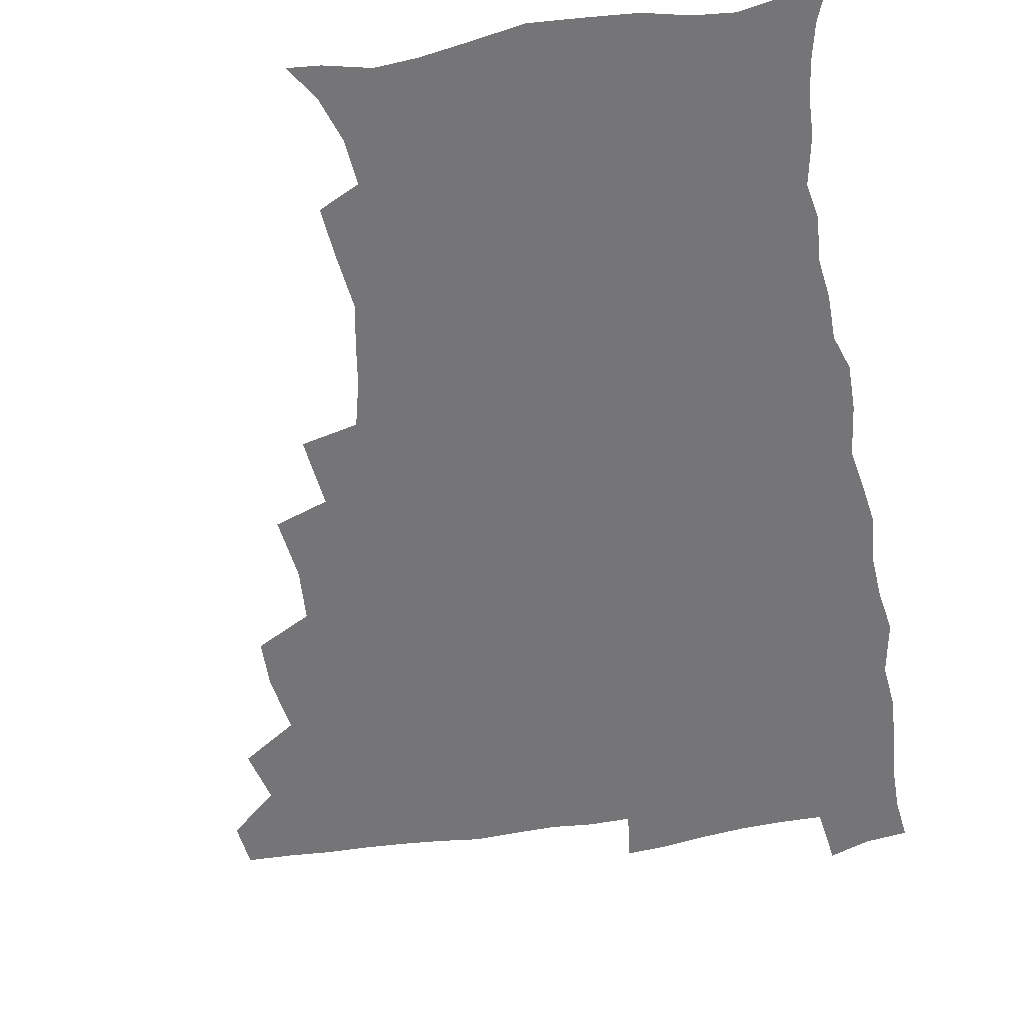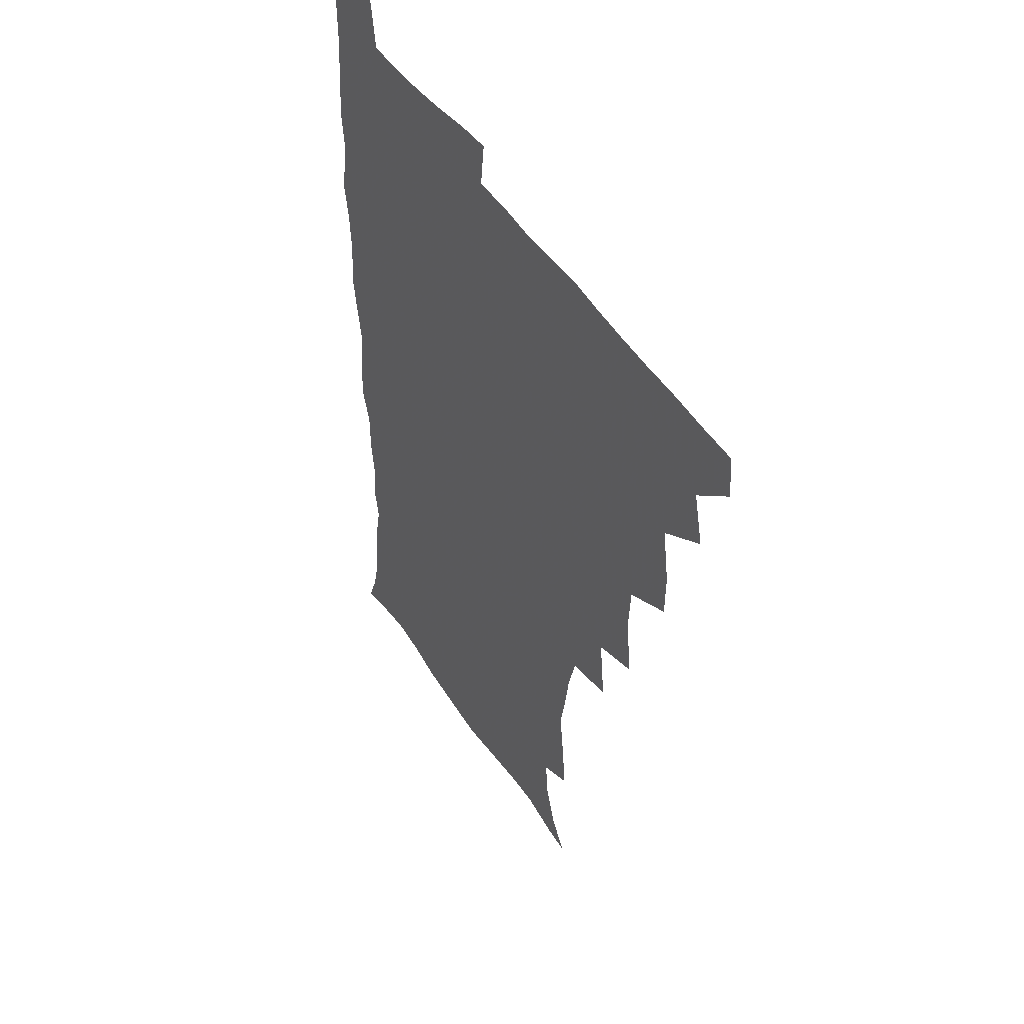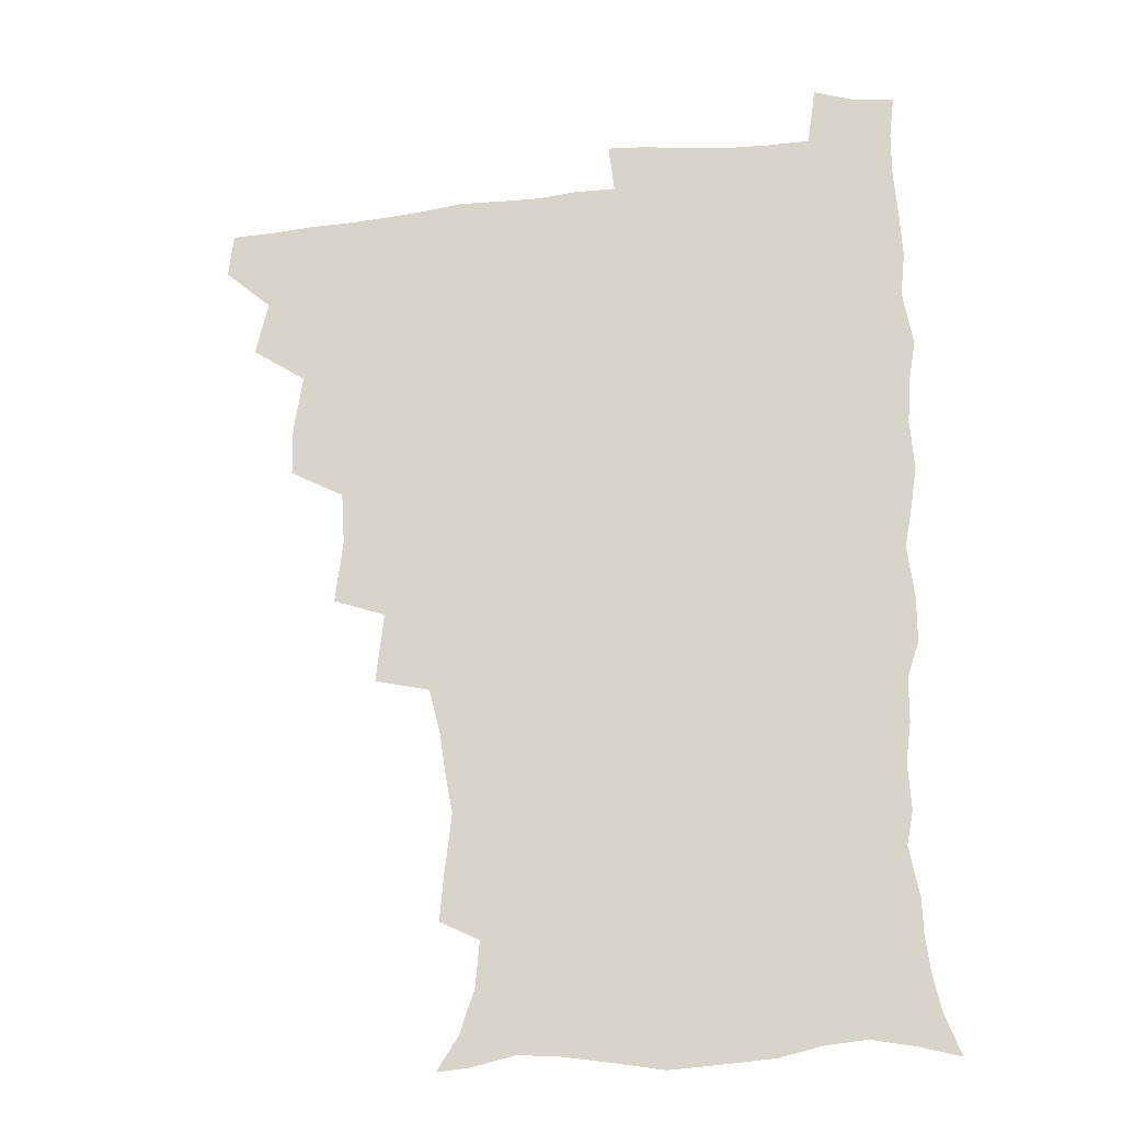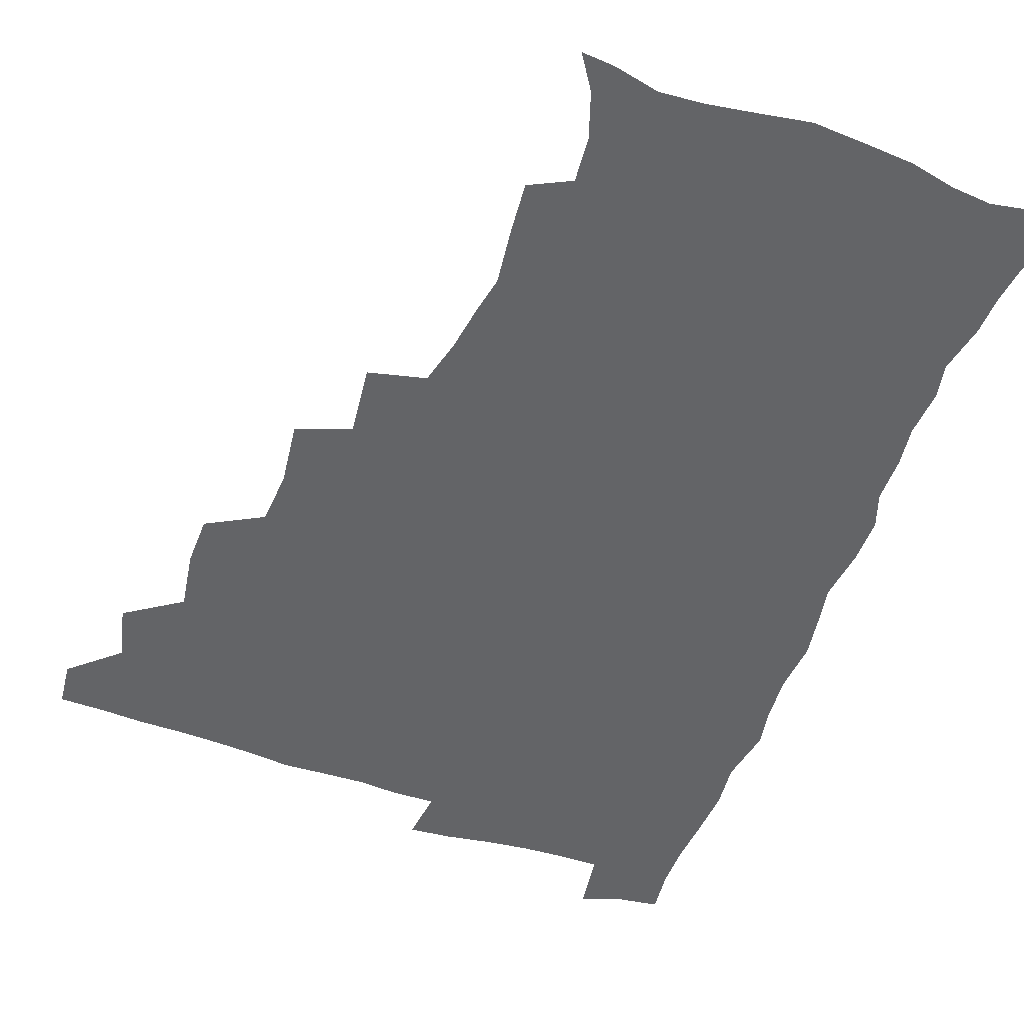
<metadata>
{"format":"obj","ext":"obj","renderer":"f3d","projection":"perspective","resolution":1024,"background":"white","views":[{"elev":-56.6,"azim":9.7,"up":"+Z"},{"elev":47.4,"azim":-121.4,"up":"+Y"},{"elev":-21.2,"azim":11.8,"up":"+Y"},{"elev":-51.2,"azim":-20.1,"up":"+Z"}]}
</metadata>
<code>
v 464.3 493.3 0
v 466.1 509.1 0
v 476.9 459 0
v 481.5 478.2 0
v 482.2 494.1 0
v 482.4 509.4 0
v 493.6 407.6 0
v 493.4 425 0
v 496.6 445.8 0
v 497.8 463.4 0
v 499.1 479.5 0
v 498.1 494.8 0
v 497.3 510.3 0
v 511.7 355.8 0
v 514.5 378.4 0
v 513.3 397.1 0
v 515.2 417.8 0
v 514.5 434.1 0
v 515.4 450.8 0
v 516.5 466.5 0
v 514.8 480.6 0
v 514 495.1 0
v 512.7 510.4 0
v 527.9 324.3 0
v 530.7 349.2 0
v 530.7 368.7 0
v 530.9 387.4 0
v 530.5 404.5 0
v 529.4 419.3 0
v 528.9 434.6 0
v 530.1 451.6 0
v 530.4 466.8 0
v 529.5 481.2 0
v 528.5 495.8 0
v 527.4 511 0
v 553 236.6 0
v 554.5 253.3 0
v 557 274.2 0
v 554.5 287.1 0
v 552 303.4 0
v 548 319.6 0
v 546.7 339 0
v 546.3 357.2 0
v 545.6 374.1 0
v 545.8 391.9 0
v 544.9 406.5 0
v 544.5 421.9 0
v 545.5 438.4 0
v 544.9 452.7 0
v 545.3 467.4 0
v 544 482 0
v 543.2 496.5 0
v 541.9 512 0
v 552.8 185.9 0
v 560.6 197.9 0
v 565.8 213.5 0
v 567.3 229.6 0
v 567.5 246.8 0
v 567.9 263.5 0
v 567.6 279.6 0
v 566.7 296.9 0
v 564.1 311.3 0
v 562.7 328.8 0
v 560.8 343.9 0
v 561 362.3 0
v 560.7 378.9 0
v 559.1 392.5 0
v 560.1 409.6 0
v 560.3 425.1 0
v 559.9 439.5 0
v 560.3 454.3 0
v 559.2 468.1 0
v 559.4 482.1 0
v 558.1 496.7 0
v 556.2 513.6 0
v 564.2 186.9 0
v 571 199.4 0
v 579.6 221.8 0
v 580.6 238.6 0
v 581 255.1 0
v 579.6 268 0
v 579.5 284.8 0
v 579.2 303.9 0
v 578.2 318.9 0
v 576.4 333.5 0
v 575.9 350 0
v 574.7 364.5 0
v 575.1 382.2 0
v 575 396.9 0
v 573.9 410.3 0
v 574.6 426.7 0
v 574.5 440.8 0
v 574.3 454.6 0
v 573.7 468.3 0
v 573.7 482.2 0
v 572.6 497.1 0
v 571.3 512.9 0
v 580.3 190.6 0
v 589.2 210.1 0
v 591.9 225.4 0
v 592.9 242 0
v 593.2 259.1 0
v 592.7 274.2 0
v 592.5 289.8 0
v 591.3 304.1 0
v 591 323.8 0
v 589.8 335.4 0
v 589.4 352.3 0
v 588.9 367.2 0
v 588.5 381.9 0
v 588.8 398.3 0
v 588.3 411.9 0
v 588.3 426.3 0
v 588.5 441 0
v 588.3 454.6 0
v 588.2 468.6 0
v 588 482.6 0
v 587.1 497.4 0
v 586.4 512.4 0
v 595.2 189.5 0
v 602.5 210.4 0
v 605.3 229.1 0
v 605.7 245.1 0
v 605.5 259.3 0
v 604.6 273.1 0
v 604.6 292.2 0
v 604.8 308.8 0
v 603.7 322.7 0
v 603.2 337.8 0
v 603 354.6 0
v 602.7 369.3 0
v 602.4 383.2 0
v 602.4 398.6 0
v 602.6 413.5 0
v 602.5 427.3 0
v 602.6 441.4 0
v 602.6 454.9 0
v 602.7 468.7 0
v 602.9 482.5 0
v 602.4 496.7 0
v 601 513.5 0
v 612.4 186.9 0
v 617 211.6 0
v 618.3 229.4 0
v 618.2 246.1 0
v 618.5 263.8 0
v 618.1 279.6 0
v 617.7 291.5 0
v 617.1 311.5 0
v 616.8 324 0
v 616.6 340.3 0
v 616.3 354.7 0
v 616.1 368.8 0
v 616.1 385 0
v 616.1 399.6 0
v 616.2 413.9 0
v 616.4 427.6 0
v 616.3 441 0
v 616.7 454.9 0
v 617.4 469.1 0
v 617.3 482.4 0
v 616.9 496.6 0
v 615.8 513.1 0
v 613.7 530.8 0
v 630.5 183.9 0
v 631.3 210.3 0
v 631.4 233 0
v 631.4 247.3 0
v 631.2 264.6 0
v 630.8 278.2 0
v 630.6 294.8 0
v 630 309.7 0
v 629.7 325 0
v 629.5 341.2 0
v 629.6 353.9 0
v 629.5 369.7 0
v 629.5 384.6 0
v 629.5 399.2 0
v 629.6 413.5 0
v 630.1 429.2 0
v 630.4 441.7 0
v 630.7 455 0
v 631 469 0
v 631.2 482.5 0
v 631.1 496.5 0
v 630.2 512.4 0
v 627.9 529.7 0
v 648.9 185.2 0
v 646 212.2 0
v 645.6 228.6 0
v 644.5 245.7 0
v 643.7 264.1 0
v 643.4 278.8 0
v 643.1 295.4 0
v 642.7 310.8 0
v 643.1 323.5 0
v 642.6 339.6 0
v 642.6 355 0
v 642.9 369 0
v 642.9 383.9 0
v 643 398.5 0
v 643 414.5 0
v 643.6 427.8 0
v 644 441.2 0
v 644.4 455 0
v 644.7 469.2 0
v 645.1 482.5 0
v 645.3 496.3 0
v 646.1 509.6 0
v 643.3 527.3 0
v 666.6 186.6 0
v 661.4 209.7 0
v 658.5 230.1 0
v 657.9 244.3 0
v 656 263.5 0
v 656.5 276.6 0
v 655.3 295.2 0
v 655.4 309.5 0
v 655.8 323.1 0
v 655.6 338.7 0
v 655.5 353.9 0
v 656.6 367 0
v 656.5 382.4 0
v 657.2 395.8 0
v 656.5 412.8 0
v 657 426.7 0
v 658 439.8 0
v 658.1 454.8 0
v 658.3 468.9 0
v 659 482.4 0
v 659.4 496.2 0
v 659.6 510 0
v 658.8 525.5 0
v 682.3 190.1 0
v 675.9 209.5 0
v 672.3 227.7 0
v 670.7 243.8 0
v 669.7 259.5 0
v 668.9 275.7 0
v 668 292.4 0
v 667.8 307.7 0
v 669 320.9 0
v 668.6 336.9 0
v 669.8 350.1 0
v 670 365.1 0
v 669.5 381.5 0
v 670.5 394.9 0
v 669.6 411.9 0
v 670.8 425.3 0
v 671.4 439.6 0
v 672.3 453.3 0
v 672.3 468.1 0
v 672.6 482.6 0
v 673.6 496.2 0
v 673.9 510.4 0
v 674.3 524.8 0
v 696.5 191.5 0
v 691.2 206.9 0
v 686.9 224.1 0
v 683.7 241.6 0
v 682.3 257.3 0
v 681.9 272.2 0
v 681.2 288.3 0
v 682.5 301.5 0
v 681.2 319.3 0
v 682.7 332.6 0
v 682.5 348.3 0
v 683.6 362.1 0
v 683.1 378.4 0
v 684.3 392.4 0
v 684.6 407.7 0
v 684.9 422.7 0
v 685 437.9 0
v 686.6 451.6 0
v 685.8 468 0
v 686.8 481.6 0
v 687.4 495.8 0
v 688.7 510 0
v 689.3 524.8 0
v 692.2 545.4 0
v 711.7 188.7 0
v 706 203.6 0
v 702.2 218.6 0
v 699.7 233.8 0
v 696.3 251.4 0
v 696 265.8 0
v 695.4 281.6 0
v 695.2 297.1 0
v 696.2 311.5 0
v 697.5 325.7 0
v 699.2 339.9 0
v 698 356.8 0
v 698.6 371.8 0
v 700.6 385.7 0
v 700.2 402.1 0
v 701.7 416.5 0
v 699.9 434 0
v 702.6 447.7 0
v 700.6 465.3 0
v 700.9 480.2 0
v 702.5 494.4 0
v 703.5 509.3 0
v 703.6 524 0
v 706.5 540.4 0
v 726.2 185 0
v 720.6 199.1 0
v 717.7 211.7 0
v 716 224.4 0
v 715.5 237.4 0
v 712.1 254.8 0
v 714.4 266.6 0
v 713.3 283.2 0
v 715.1 297.1 0
v 715.2 313.1 0
v 719.4 325.5 0
v 719.3 341.7 0
v 716.9 360.5 0
v 719.5 374.7 0
v 721.8 389.5 0
v 720.3 407.3 0
v 721.4 423.3 0
v 723.9 438 0
v 720.3 457.6 0
v 722 473.4 0
v 720.9 490.5 0
v 719.5 507.9 0
v 719.5 523.5 0
v 721.2 538.4 0
f 4 5 1
f 1 5 2
f 5 6 2
f 9 10 3
f 3 10 4
f 10 11 4
f 4 11 5
f 11 12 5
f 5 12 6
f 12 13 6
f 16 17 7
f 7 17 8
f 17 18 8
f 8 18 9
f 18 19 9
f 9 19 10
f 19 20 10
f 10 20 11
f 20 21 11
f 11 21 12
f 21 22 12
f 12 22 13
f 22 23 13
f 25 26 14
f 14 26 15
f 26 27 15
f 15 27 16
f 27 28 16
f 16 28 17
f 28 29 17
f 17 29 18
f 29 30 18
f 18 30 19
f 30 31 19
f 19 31 20
f 31 32 20
f 20 32 21
f 32 33 21
f 21 33 22
f 33 34 22
f 22 34 23
f 34 35 23
f 41 42 24
f 24 42 25
f 42 43 25
f 25 43 26
f 43 44 26
f 26 44 27
f 44 45 27
f 27 45 28
f 45 46 28
f 28 46 29
f 46 47 29
f 29 47 30
f 47 48 30
f 30 48 31
f 48 49 31
f 31 49 32
f 49 50 32
f 32 50 33
f 50 51 33
f 33 51 34
f 51 52 34
f 34 52 35
f 52 53 35
f 57 58 36
f 36 58 37
f 58 59 37
f 37 59 38
f 59 60 38
f 38 60 39
f 60 61 39
f 39 61 40
f 61 62 40
f 40 62 41
f 62 63 41
f 41 63 42
f 63 64 42
f 42 64 43
f 64 65 43
f 43 65 44
f 65 66 44
f 44 66 45
f 66 67 45
f 45 67 46
f 67 68 46
f 46 68 47
f 68 69 47
f 47 69 48
f 69 70 48
f 48 70 49
f 70 71 49
f 49 71 50
f 71 72 50
f 50 72 51
f 72 73 51
f 51 73 52
f 73 74 52
f 52 74 53
f 74 75 53
f 54 76 55
f 76 77 55
f 55 77 56
f 77 78 56
f 56 78 57
f 78 79 57
f 57 79 58
f 79 80 58
f 58 80 59
f 80 81 59
f 59 81 60
f 81 82 60
f 60 82 61
f 82 83 61
f 61 83 62
f 83 84 62
f 62 84 63
f 84 85 63
f 63 85 64
f 85 86 64
f 64 86 65
f 86 87 65
f 65 87 66
f 87 88 66
f 66 88 67
f 88 89 67
f 67 89 68
f 89 90 68
f 68 90 69
f 90 91 69
f 69 91 70
f 91 92 70
f 70 92 71
f 92 93 71
f 71 93 72
f 93 94 72
f 72 94 73
f 94 95 73
f 73 95 74
f 95 96 74
f 74 96 75
f 96 97 75
f 76 98 77
f 98 99 77
f 77 99 78
f 99 100 78
f 78 100 79
f 100 101 79
f 79 101 80
f 101 102 80
f 80 102 81
f 102 103 81
f 81 103 82
f 103 104 82
f 82 104 83
f 104 105 83
f 83 105 84
f 105 106 84
f 84 106 85
f 106 107 85
f 85 107 86
f 107 108 86
f 86 108 87
f 108 109 87
f 87 109 88
f 109 110 88
f 88 110 89
f 110 111 89
f 89 111 90
f 111 112 90
f 90 112 91
f 112 113 91
f 91 113 92
f 113 114 92
f 92 114 93
f 114 115 93
f 93 115 94
f 115 116 94
f 94 116 95
f 116 117 95
f 95 117 96
f 117 118 96
f 96 118 97
f 118 119 97
f 98 120 99
f 120 121 99
f 99 121 100
f 121 122 100
f 100 122 101
f 122 123 101
f 101 123 102
f 123 124 102
f 102 124 103
f 124 125 103
f 103 125 104
f 125 126 104
f 104 126 105
f 126 127 105
f 105 127 106
f 127 128 106
f 106 128 107
f 128 129 107
f 107 129 108
f 129 130 108
f 108 130 109
f 130 131 109
f 109 131 110
f 131 132 110
f 110 132 111
f 132 133 111
f 111 133 112
f 133 134 112
f 112 134 113
f 134 135 113
f 113 135 114
f 135 136 114
f 114 136 115
f 136 137 115
f 115 137 116
f 137 138 116
f 116 138 117
f 138 139 117
f 117 139 118
f 139 140 118
f 118 140 119
f 140 141 119
f 120 142 121
f 142 143 121
f 121 143 122
f 143 144 122
f 122 144 123
f 144 145 123
f 123 145 124
f 145 146 124
f 124 146 125
f 146 147 125
f 125 147 126
f 147 148 126
f 126 148 127
f 148 149 127
f 127 149 128
f 149 150 128
f 128 150 129
f 150 151 129
f 129 151 130
f 151 152 130
f 130 152 131
f 152 153 131
f 131 153 132
f 153 154 132
f 132 154 133
f 154 155 133
f 133 155 134
f 155 156 134
f 134 156 135
f 156 157 135
f 135 157 136
f 157 158 136
f 136 158 137
f 158 159 137
f 137 159 138
f 159 160 138
f 138 160 139
f 160 161 139
f 139 161 140
f 161 162 140
f 140 162 141
f 162 163 141
f 142 165 143
f 165 166 143
f 143 166 144
f 166 167 144
f 144 167 145
f 167 168 145
f 145 168 146
f 168 169 146
f 146 169 147
f 169 170 147
f 147 170 148
f 170 171 148
f 148 171 149
f 171 172 149
f 149 172 150
f 172 173 150
f 150 173 151
f 173 174 151
f 151 174 152
f 174 175 152
f 152 175 153
f 175 176 153
f 153 176 154
f 176 177 154
f 154 177 155
f 177 178 155
f 155 178 156
f 178 179 156
f 156 179 157
f 179 180 157
f 157 180 158
f 180 181 158
f 158 181 159
f 181 182 159
f 159 182 160
f 182 183 160
f 160 183 161
f 183 184 161
f 161 184 162
f 184 185 162
f 162 185 163
f 185 186 163
f 163 186 164
f 186 187 164
f 165 188 166
f 188 189 166
f 166 189 167
f 189 190 167
f 167 190 168
f 190 191 168
f 168 191 169
f 191 192 169
f 169 192 170
f 192 193 170
f 170 193 171
f 193 194 171
f 171 194 172
f 194 195 172
f 172 195 173
f 195 196 173
f 173 196 174
f 196 197 174
f 174 197 175
f 197 198 175
f 175 198 176
f 198 199 176
f 176 199 177
f 199 200 177
f 177 200 178
f 200 201 178
f 178 201 179
f 201 202 179
f 179 202 180
f 202 203 180
f 180 203 181
f 203 204 181
f 181 204 182
f 204 205 182
f 182 205 183
f 205 206 183
f 183 206 184
f 206 207 184
f 184 207 185
f 207 208 185
f 185 208 186
f 208 209 186
f 186 209 187
f 209 210 187
f 188 211 189
f 211 212 189
f 189 212 190
f 212 213 190
f 190 213 191
f 213 214 191
f 191 214 192
f 214 215 192
f 192 215 193
f 215 216 193
f 193 216 194
f 216 217 194
f 194 217 195
f 217 218 195
f 195 218 196
f 218 219 196
f 196 219 197
f 219 220 197
f 197 220 198
f 220 221 198
f 198 221 199
f 221 222 199
f 199 222 200
f 222 223 200
f 200 223 201
f 223 224 201
f 201 224 202
f 224 225 202
f 202 225 203
f 225 226 203
f 203 226 204
f 226 227 204
f 204 227 205
f 227 228 205
f 205 228 206
f 228 229 206
f 206 229 207
f 229 230 207
f 207 230 208
f 230 231 208
f 208 231 209
f 231 232 209
f 209 232 210
f 232 233 210
f 211 234 212
f 234 235 212
f 212 235 213
f 235 236 213
f 213 236 214
f 236 237 214
f 214 237 215
f 237 238 215
f 215 238 216
f 238 239 216
f 216 239 217
f 239 240 217
f 217 240 218
f 240 241 218
f 218 241 219
f 241 242 219
f 219 242 220
f 242 243 220
f 220 243 221
f 243 244 221
f 221 244 222
f 244 245 222
f 222 245 223
f 245 246 223
f 223 246 224
f 246 247 224
f 224 247 225
f 247 248 225
f 225 248 226
f 248 249 226
f 226 249 227
f 249 250 227
f 227 250 228
f 250 251 228
f 228 251 229
f 251 252 229
f 229 252 230
f 252 253 230
f 230 253 231
f 253 254 231
f 231 254 232
f 254 255 232
f 232 255 233
f 255 256 233
f 234 257 235
f 257 258 235
f 235 258 236
f 258 259 236
f 236 259 237
f 259 260 237
f 237 260 238
f 260 261 238
f 238 261 239
f 261 262 239
f 239 262 240
f 262 263 240
f 240 263 241
f 263 264 241
f 241 264 242
f 264 265 242
f 242 265 243
f 265 266 243
f 243 266 244
f 266 267 244
f 244 267 245
f 267 268 245
f 245 268 246
f 268 269 246
f 246 269 247
f 269 270 247
f 247 270 248
f 270 271 248
f 248 271 249
f 271 272 249
f 249 272 250
f 272 273 250
f 250 273 251
f 273 274 251
f 251 274 252
f 274 275 252
f 252 275 253
f 275 276 253
f 253 276 254
f 276 277 254
f 254 277 255
f 277 278 255
f 255 278 256
f 278 279 256
f 257 281 258
f 281 282 258
f 258 282 259
f 282 283 259
f 259 283 260
f 283 284 260
f 260 284 261
f 284 285 261
f 261 285 262
f 285 286 262
f 262 286 263
f 286 287 263
f 263 287 264
f 287 288 264
f 264 288 265
f 288 289 265
f 265 289 266
f 289 290 266
f 266 290 267
f 290 291 267
f 267 291 268
f 291 292 268
f 268 292 269
f 292 293 269
f 269 293 270
f 293 294 270
f 270 294 271
f 294 295 271
f 271 295 272
f 295 296 272
f 272 296 273
f 296 297 273
f 273 297 274
f 297 298 274
f 274 298 275
f 298 299 275
f 275 299 276
f 299 300 276
f 276 300 277
f 300 301 277
f 277 301 278
f 301 302 278
f 278 302 279
f 302 303 279
f 279 303 280
f 303 304 280
f 281 305 282
f 305 306 282
f 282 306 283
f 306 307 283
f 283 307 284
f 307 308 284
f 284 308 285
f 308 309 285
f 285 309 286
f 309 310 286
f 286 310 287
f 310 311 287
f 287 311 288
f 311 312 288
f 288 312 289
f 312 313 289
f 289 313 290
f 313 314 290
f 290 314 291
f 314 315 291
f 291 315 292
f 315 316 292
f 292 316 293
f 316 317 293
f 293 317 294
f 317 318 294
f 294 318 295
f 318 319 295
f 295 319 296
f 319 320 296
f 296 320 297
f 320 321 297
f 297 321 298
f 321 322 298
f 298 322 299
f 322 323 299
f 299 323 300
f 323 324 300
f 300 324 301
f 324 325 301
f 301 325 302
f 325 326 302
f 302 326 303
f 326 327 303
f 303 327 304
f 327 328 304

</code>
